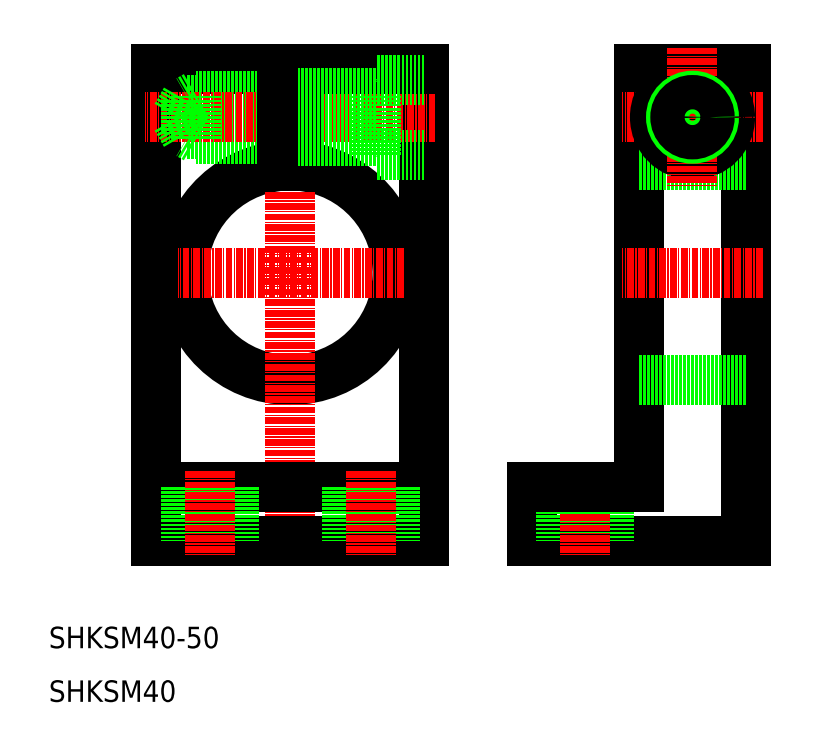
<metadata>
{"format":"dxf","ext":"dxf","renderer":"ezdxf+matplotlib","layout":"modelspace","background":"white","min_lineweight":24,"dpi":150}
</metadata>
<code>
0
SECTION
2
ENTITIES
0
ARC
8
0
10
55
20
90
30
0
40
20
50
94.3
51
85.7
0
LINE
8
0
10
80
20
128
30
0
11
80
21
40
31
0
0
LINE
8
0
10
30
20
128
30
0
11
30
21
40
31
0
0
LINE
8
CENTER
10
55
20
131
30
0
11
55
21
35.54
31
0
0
TEXT
8
0
10
10
20
10
30
0
40
4
1
SHKSM40
0
TEXT
8
0
10
10
20
20
30
0
40
4
1
SHKSM40-50
0
LINE
8
0
10
80
20
40
30
0
11
30
21
40
31
0
0
LINE
8
0
10
80
20
50
30
0
11
30
21
50
31
0
0
LINE
8
0
10
44.5
20
50
30
0
11
44.5
21
40
31
0
0
LINE
8
0
10
35.5
20
50
30
0
11
35.5
21
40
31
0
0
LINE
8
CENTER
10
40
20
53.06
30
0
11
40
21
36.95
31
0
0
LINE
8
0
10
65.5
20
50
30
0
11
65.5
21
40
31
0
0
LINE
8
0
10
74.5
20
50
30
0
11
74.5
21
40
31
0
0
LINE
8
CENTER
10
70
20
53.06
30
0
11
70
21
36.95
31
0
0
LINE
8
0
10
55
20
40
30
0
11
55
21
40
31
0
0
LINE
8
0
10
67.5
20
40
30
0
11
67.5
21
40
31
0
0
LINE
8
0
10
53.5
20
128
30
0
11
30
21
128
31
0
0
LINE
8
0
10
53.5
20
123
30
0
11
37.5
21
123
31
0
0
LINE
8
0
10
53.5
20
115
30
0
11
37.5
21
115
31
0
0
LINE
8
0
10
53.5
20
122.2
30
0
11
35.5
21
122.2
31
0
0
LINE
8
0
10
53.5
20
115.8
30
0
11
35.5
21
115.8
31
0
0
LINE
8
CENTER
10
82.07
20
119
30
0
11
27.93
21
119
31
0
0
LINE
8
CENTER
10
76.21
20
90
30
0
11
34
21
90
31
0
0
LINE
8
0
10
37.5
20
123
30
0
11
37.5
21
115
31
0
0
LINE
8
0
10
37.5
20
115
30
0
11
36.11
21
115.8
31
0
0
LINE
8
0
10
35.5
20
122.2
30
0
11
33.65
21
119
31
0
0
LINE
8
0
10
35.5
20
115.8
30
0
11
33.65
21
119
31
0
0
LINE
8
0
10
35.5
20
122.2
30
0
11
35.5
21
115.8
31
0
0
LINE
8
0
10
37.5
20
123
30
0
11
36.11
21
122.2
31
0
0
LINE
8
0
10
53.5
20
128
30
0
11
53.5
21
109.9
31
0
0
LINE
8
0
10
56.5
20
128
30
0
11
56.5
21
109.9
31
0
0
LINE
8
0
10
71
20
126
30
0
11
71
21
112
31
0
0
LINE
8
0
10
80
20
112
30
0
11
71
21
112
31
0
0
LINE
8
0
10
71
20
114.5
30
0
11
56.5
21
114.5
31
0
0
LINE
8
0
10
80
20
128
30
0
11
56.5
21
128
31
0
0
LINE
8
0
10
80
20
126
30
0
11
71
21
126
31
0
0
LINE
8
0
10
71
20
123.5
30
0
11
56.5
21
123.5
31
0
0
LINE
8
0
10
120
20
128
30
0
11
120
21
50
31
0
0
LINE
8
0
10
140
20
128
30
0
11
140
21
40
31
0
0
LINE
8
0
10
100
20
40
30
0
11
140
21
40
31
0
0
LINE
8
0
10
140
20
70
30
0
11
120
21
70
31
0
0
LINE
8
0
10
100
20
50
30
0
11
100
21
40
31
0
0
LINE
8
0
10
105.5
20
50
30
0
11
105.5
21
40
31
0
0
LINE
8
0
10
114.5
20
50
30
0
11
114.5
21
40
31
0
0
LINE
8
CENTER
10
110
20
53.06
30
0
11
110
21
36.95
31
0
0
LINE
8
0
10
100
20
50
30
0
11
120
21
50
31
0
0
LINE
8
0
10
140
20
128
30
0
11
120
21
128
31
0
0
LINE
8
0
10
140
20
110
30
0
11
120
21
110
31
0
0
LINE
8
CENTER
10
143.1
20
119
30
0
11
116.9
21
119
31
0
0
LINE
8
CENTER
10
143.1
20
90
30
0
11
116.9
21
90
31
0
0
CIRCLE
8
0
10
130
20
119
30
0
40
4.5
0
CIRCLE
8
0
10
130
20
119
30
0
40
7
0
LINE
8
CENTER
10
130
20
132
30
0
11
130
21
106
31
0
0
CIRCLE
8
0
10
130
20
119
30
0
40
4
0
CIRCLE
8
0
10
130
20
119
30
0
40
3.2
0
ENDSEC
0
EOF

</code>
